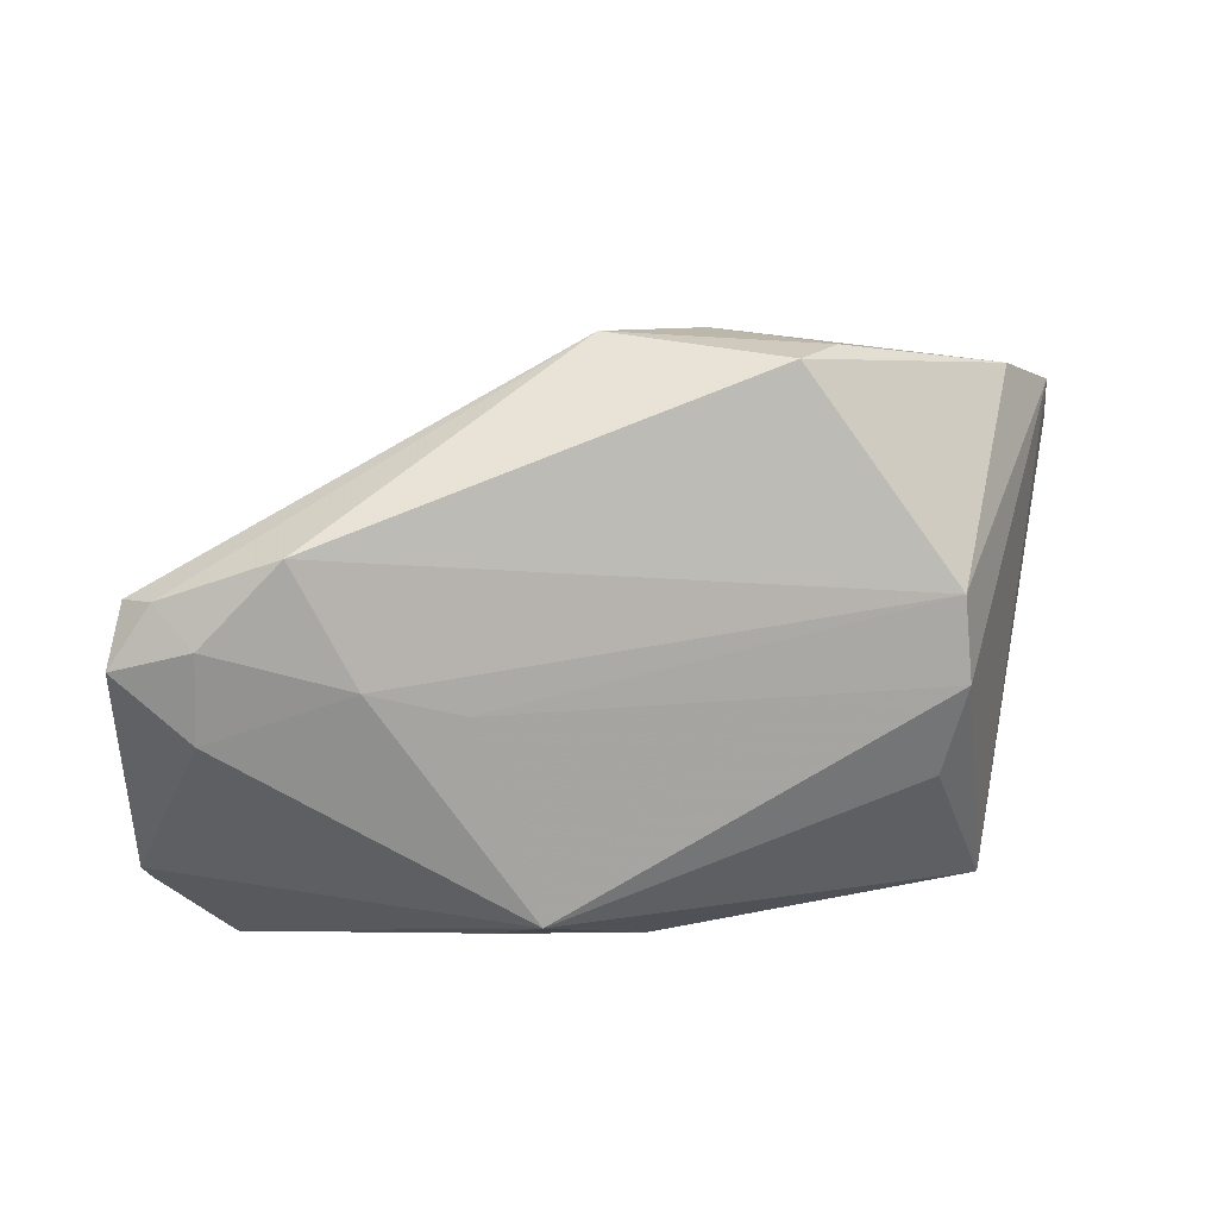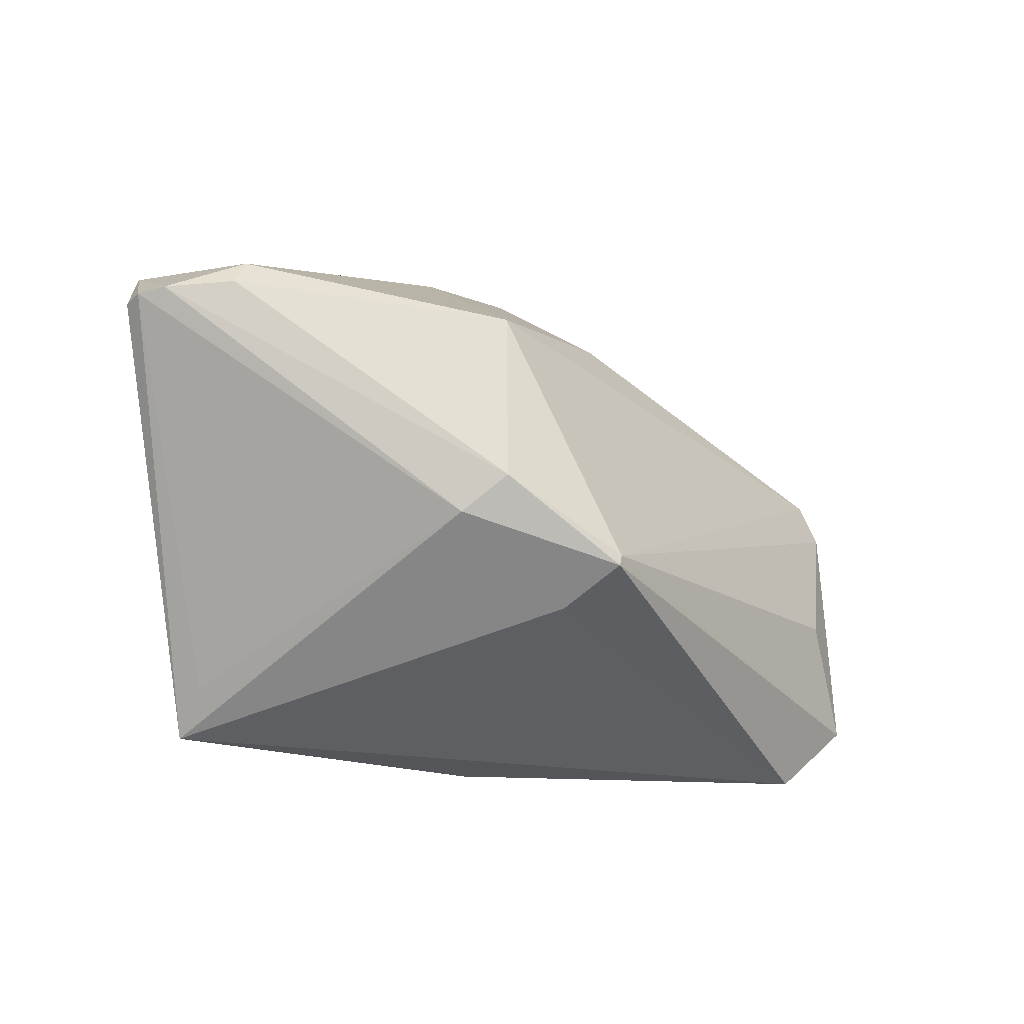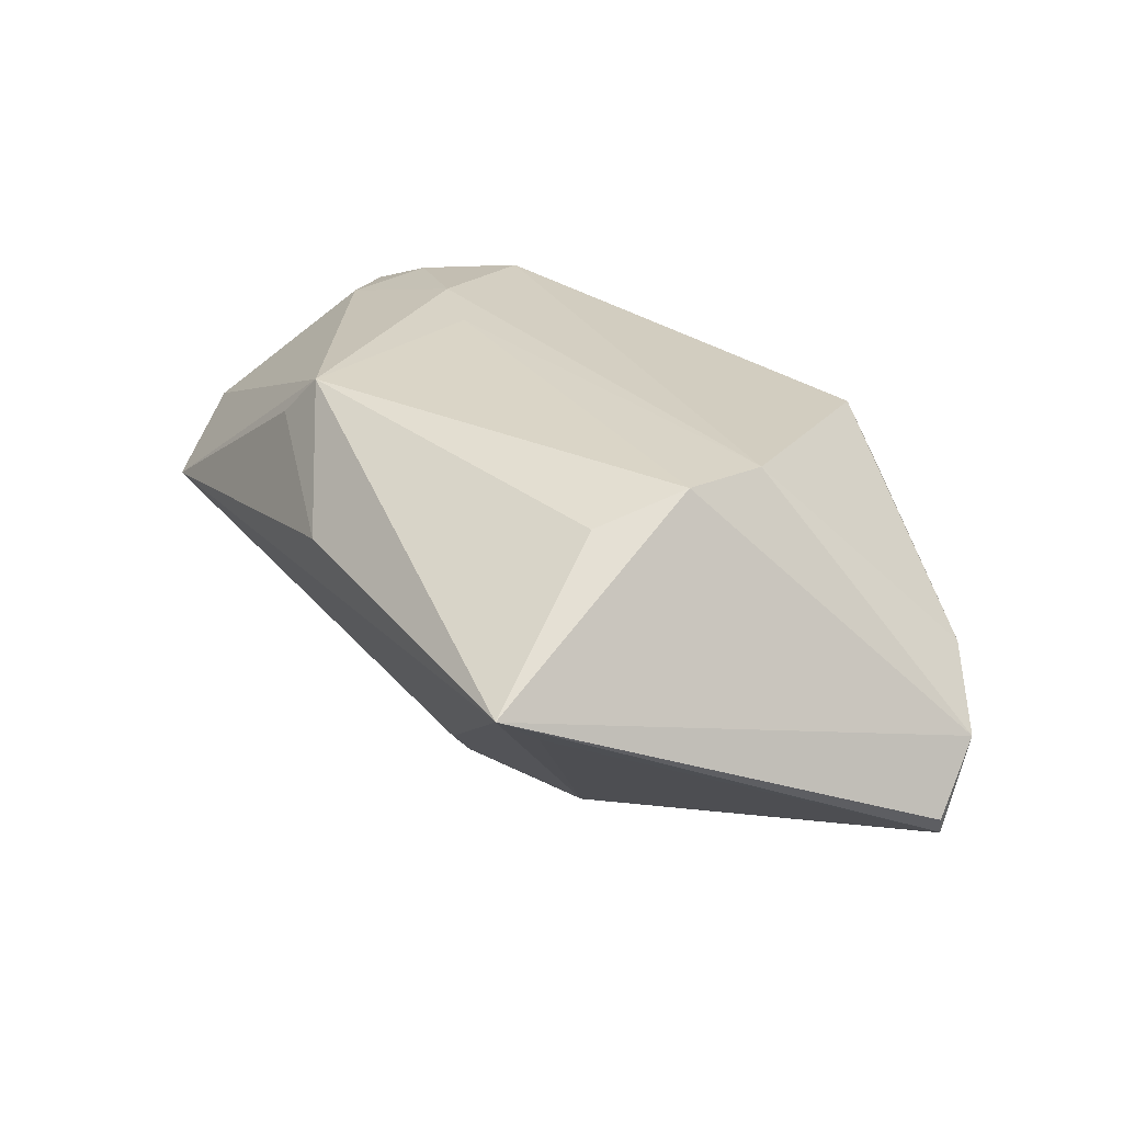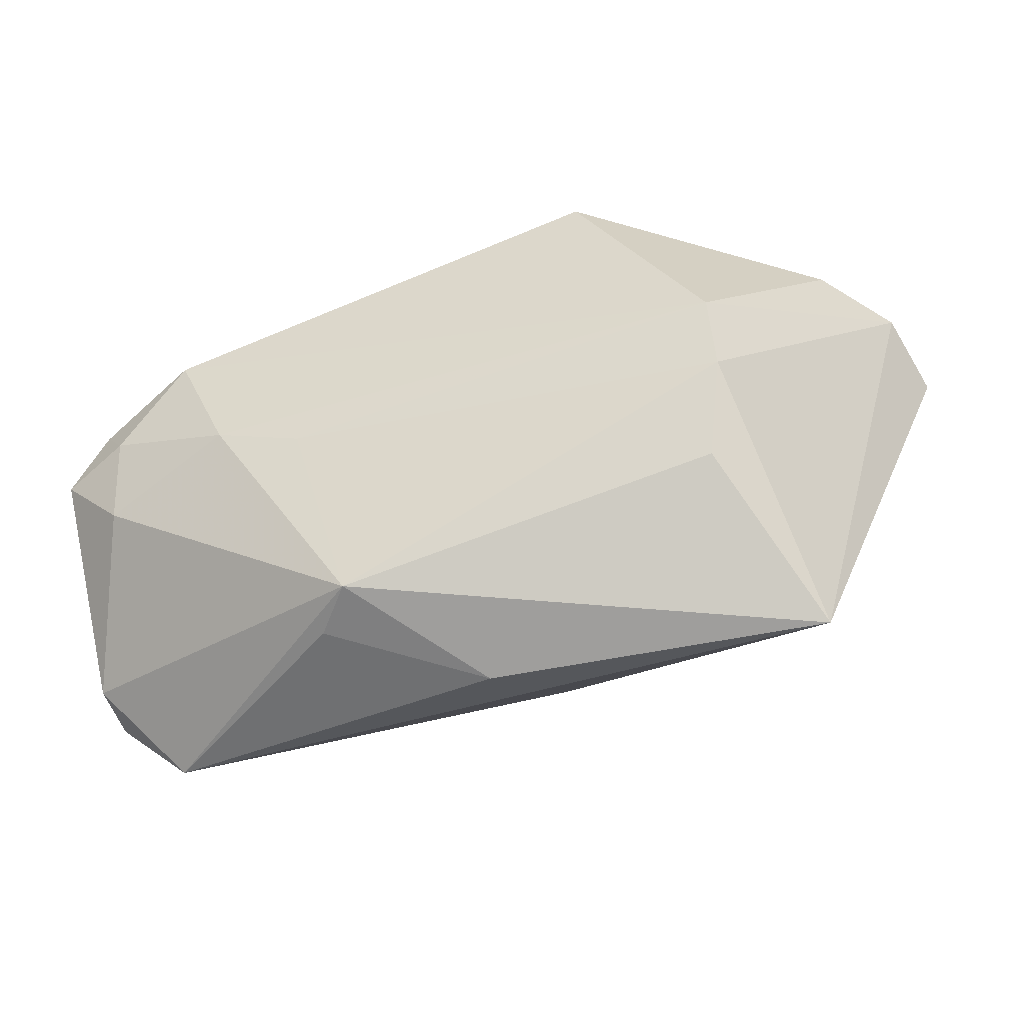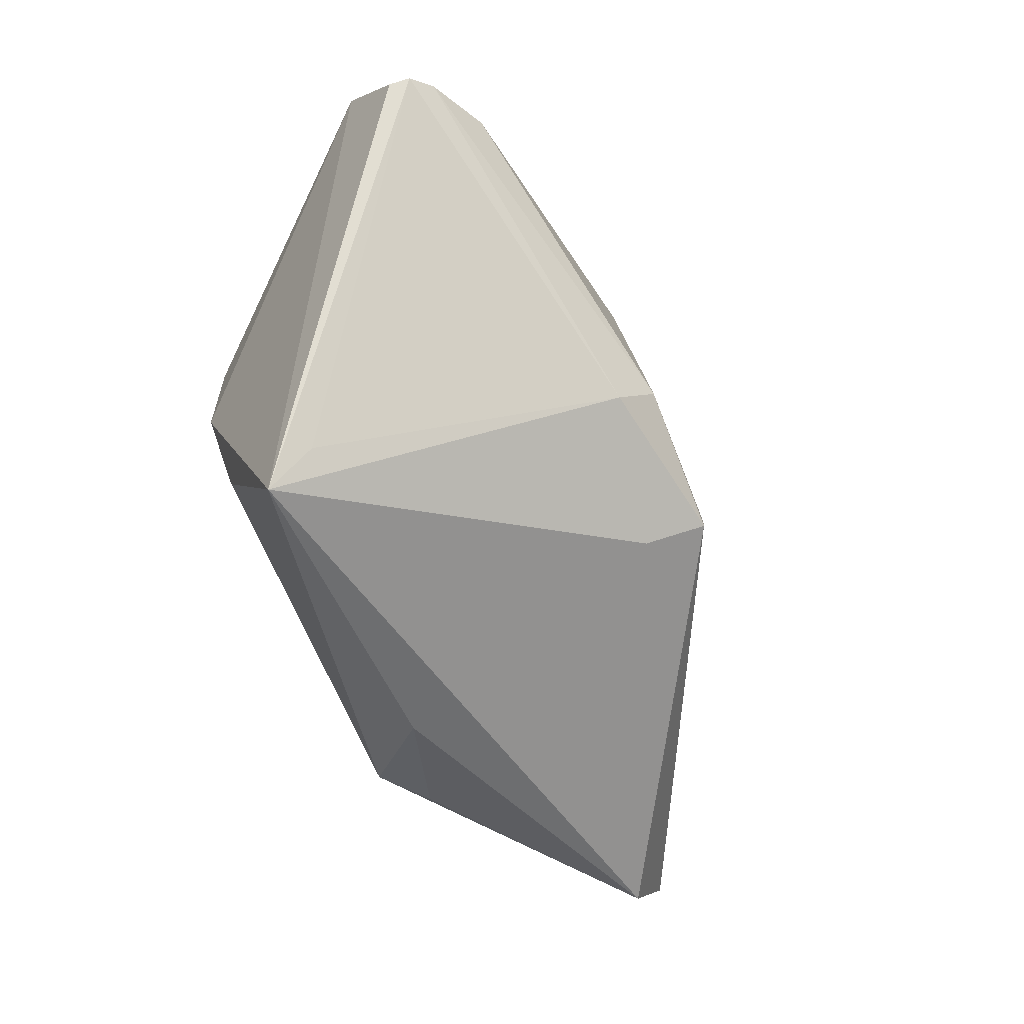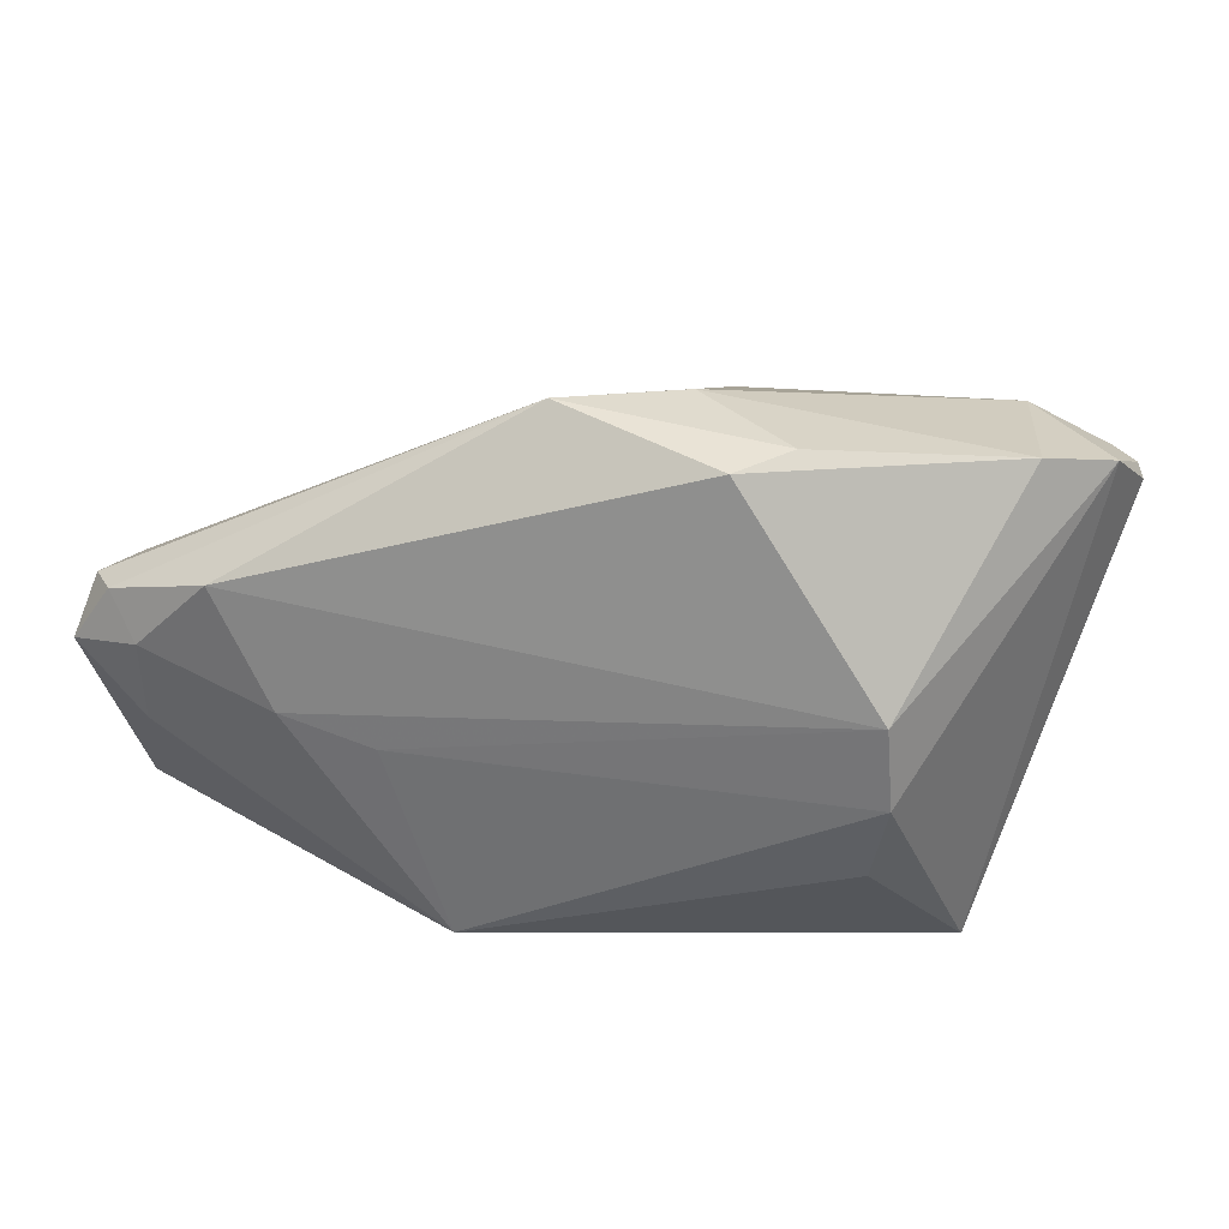
<metadata>
{"format":"obj","ext":"obj","renderer":"f3d","projection":"perspective","resolution":1024,"background":"white","views":[{"elev":16.4,"azim":-12.9,"up":"+Y"},{"elev":-14.3,"azim":155.2,"up":"+Y"},{"elev":29.0,"azim":60.2,"up":"+Z"},{"elev":-36.4,"azim":16.7,"up":"+Y"},{"elev":-47.0,"azim":116.3,"up":"+Y"},{"elev":33.4,"azim":10.6,"up":"+Y"}]}
</metadata>
<code>
v -0.05353 0.008867 0.01508
v 0.05496 0.01773 -0.01335
v -0.002898 -0.01104 -0.02546
v 0.04453 0.01944 -0.01781
v 0.05253 0.02317 -0.003544
v -0.05564 0.002375 0.01859
v -0.05174 -0.02642 0.002564
v -0.03109 0.0006127 0.02568
v 0.03319 -0.003136 0.02584
v 0.02099 0.03176 0.01534
v -0.02027 -0.002579 0.02584
v -0.04728 -0.005371 0.021
v 0.009437 0.03246 0.006298
v 0.04133 -0.03147 0.009706
v -0.05083 0.009477 0.01895
v -0.01726 -0.02876 0.02049
v -0.04728 -0.01202 0.0001733
v 0.001181 -0.03379 0.01288
v -0.0507 0.007787 0.008399
v 0.01006 0.01897 -0.02013
v 0.01511 0.03149 0.02095
v -0.05295 0.002808 0.007721
v -0.04702 0.004991 0.02239
v -0.05364 -0.007479 0.009504
v 0.04455 0.02671 0.003718
v -0.0428 -0.03379 0.002295
v 0.01728 -0.007135 -0.02315
v -0.03802 0.01447 0.024
v -0.008364 0.02157 -0.006523
v 0.001986 -0.01688 -0.01947
v 0.04034 -0.02582 0.005139
v -0.05307 -0.02319 0.007416
v 0.05231 0.01841 -0.01521
v 0.05564 0.01703 -0.011
v -0.01295 -0.02629 0.02584
v 0.03117 -0.01417 0.02277
v 0.0323 0.006812 0.02556
v 0.04257 0.02267 -0.01581
v -0.004239 0.03379 0.01331
v 0.01245 -0.002682 -0.02584
v -0.002547 -0.01229 -0.02564
f 18 14 35
f 18 26 14
f 30 26 41
f 14 26 30
f 41 27 30
f 30 27 14
f 39 28 21
f 35 14 36
f 36 9 35
f 14 9 36
f 8 12 35
f 21 28 37
f 28 8 37
f 32 12 6
f 32 26 35
f 35 12 32
f 41 26 7
f 26 32 7
f 35 26 16
f 16 18 35
f 26 18 16
f 25 38 13
f 21 37 25
f 28 39 15
f 14 27 31
f 35 9 11
f 11 8 35
f 9 37 11
f 11 37 8
f 23 8 28
f 12 8 23
f 6 12 23
f 23 15 6
f 28 15 23
f 24 32 6
f 24 7 32
f 40 27 41
f 40 33 27
f 27 33 2
f 2 31 27
f 14 31 2
f 34 14 2
f 21 25 10
f 10 25 13
f 10 39 21
f 13 39 10
f 20 39 13
f 13 38 20
f 38 33 4
f 33 40 4
f 4 20 38
f 40 20 4
f 38 25 5
f 5 33 38
f 5 2 33
f 34 2 5
f 5 25 37
f 5 37 9
f 5 14 34
f 5 9 14
f 39 20 29
f 29 19 39
f 20 19 29
f 17 7 22
f 7 24 22
f 22 24 6
f 3 19 20
f 3 40 41
f 3 20 40
f 3 22 19
f 17 22 3
f 41 7 3
f 3 7 17
f 6 15 1
f 1 22 6
f 19 22 1
f 1 15 39
f 39 19 1

</code>
